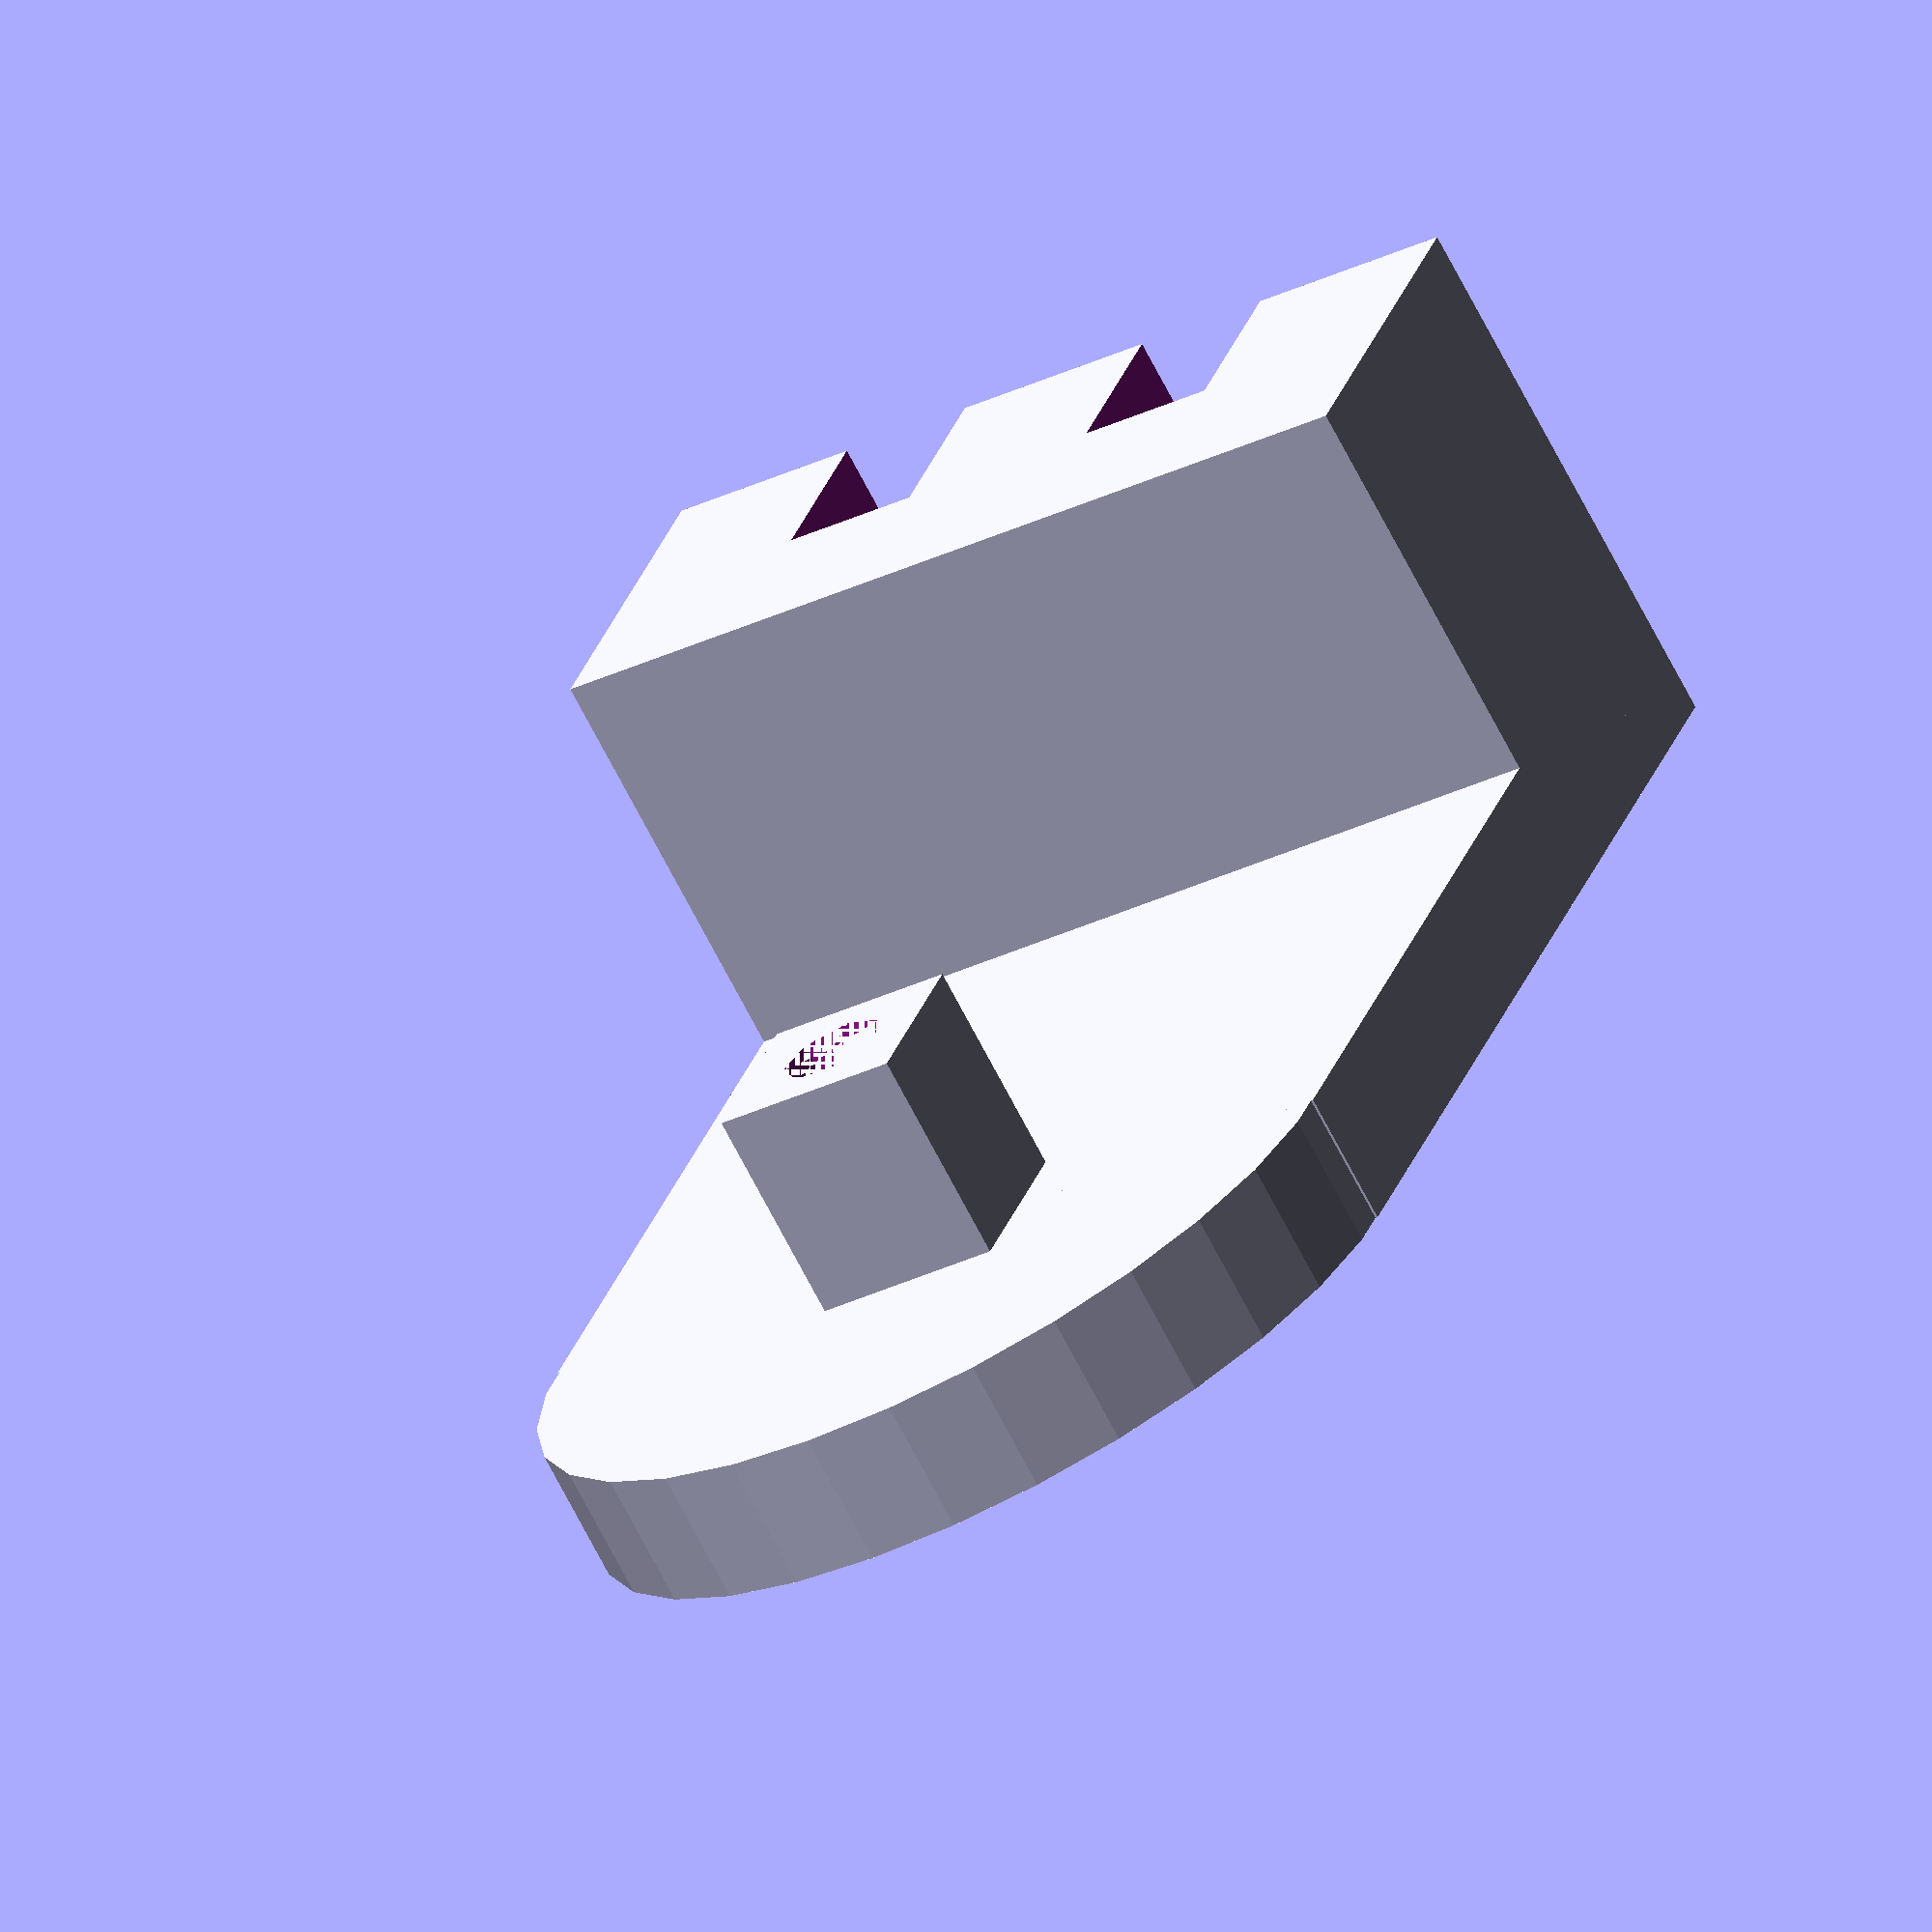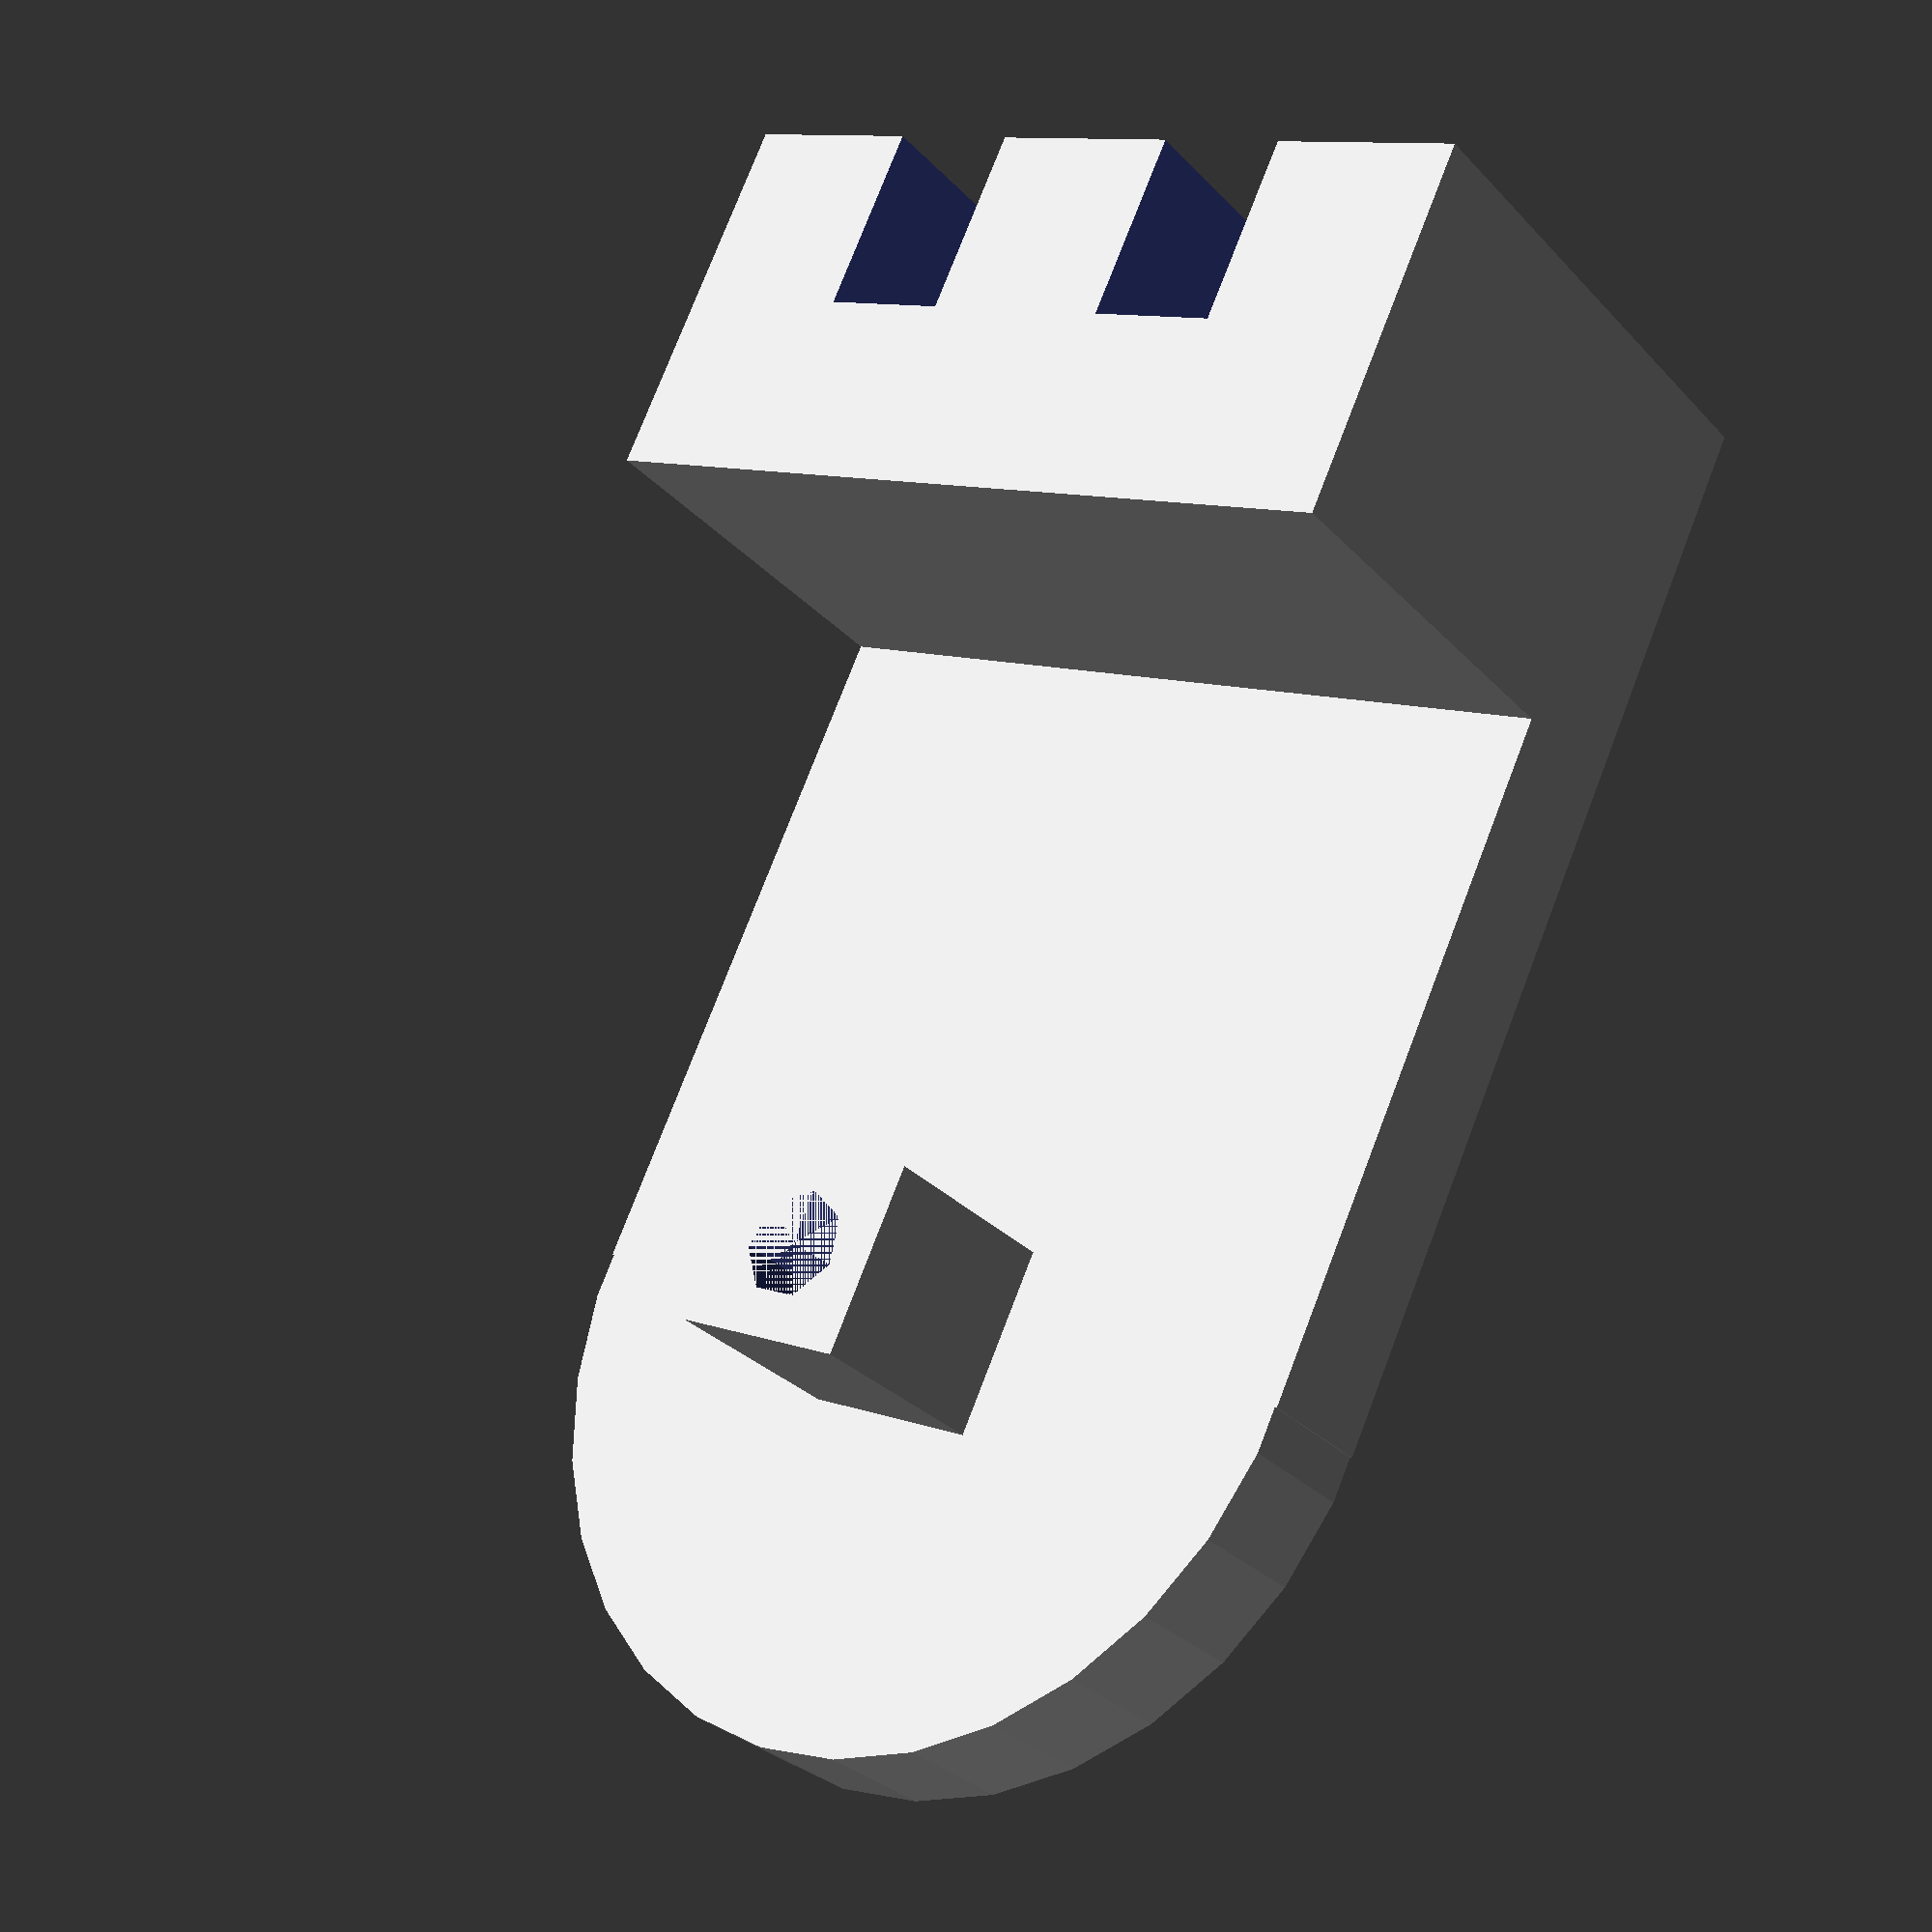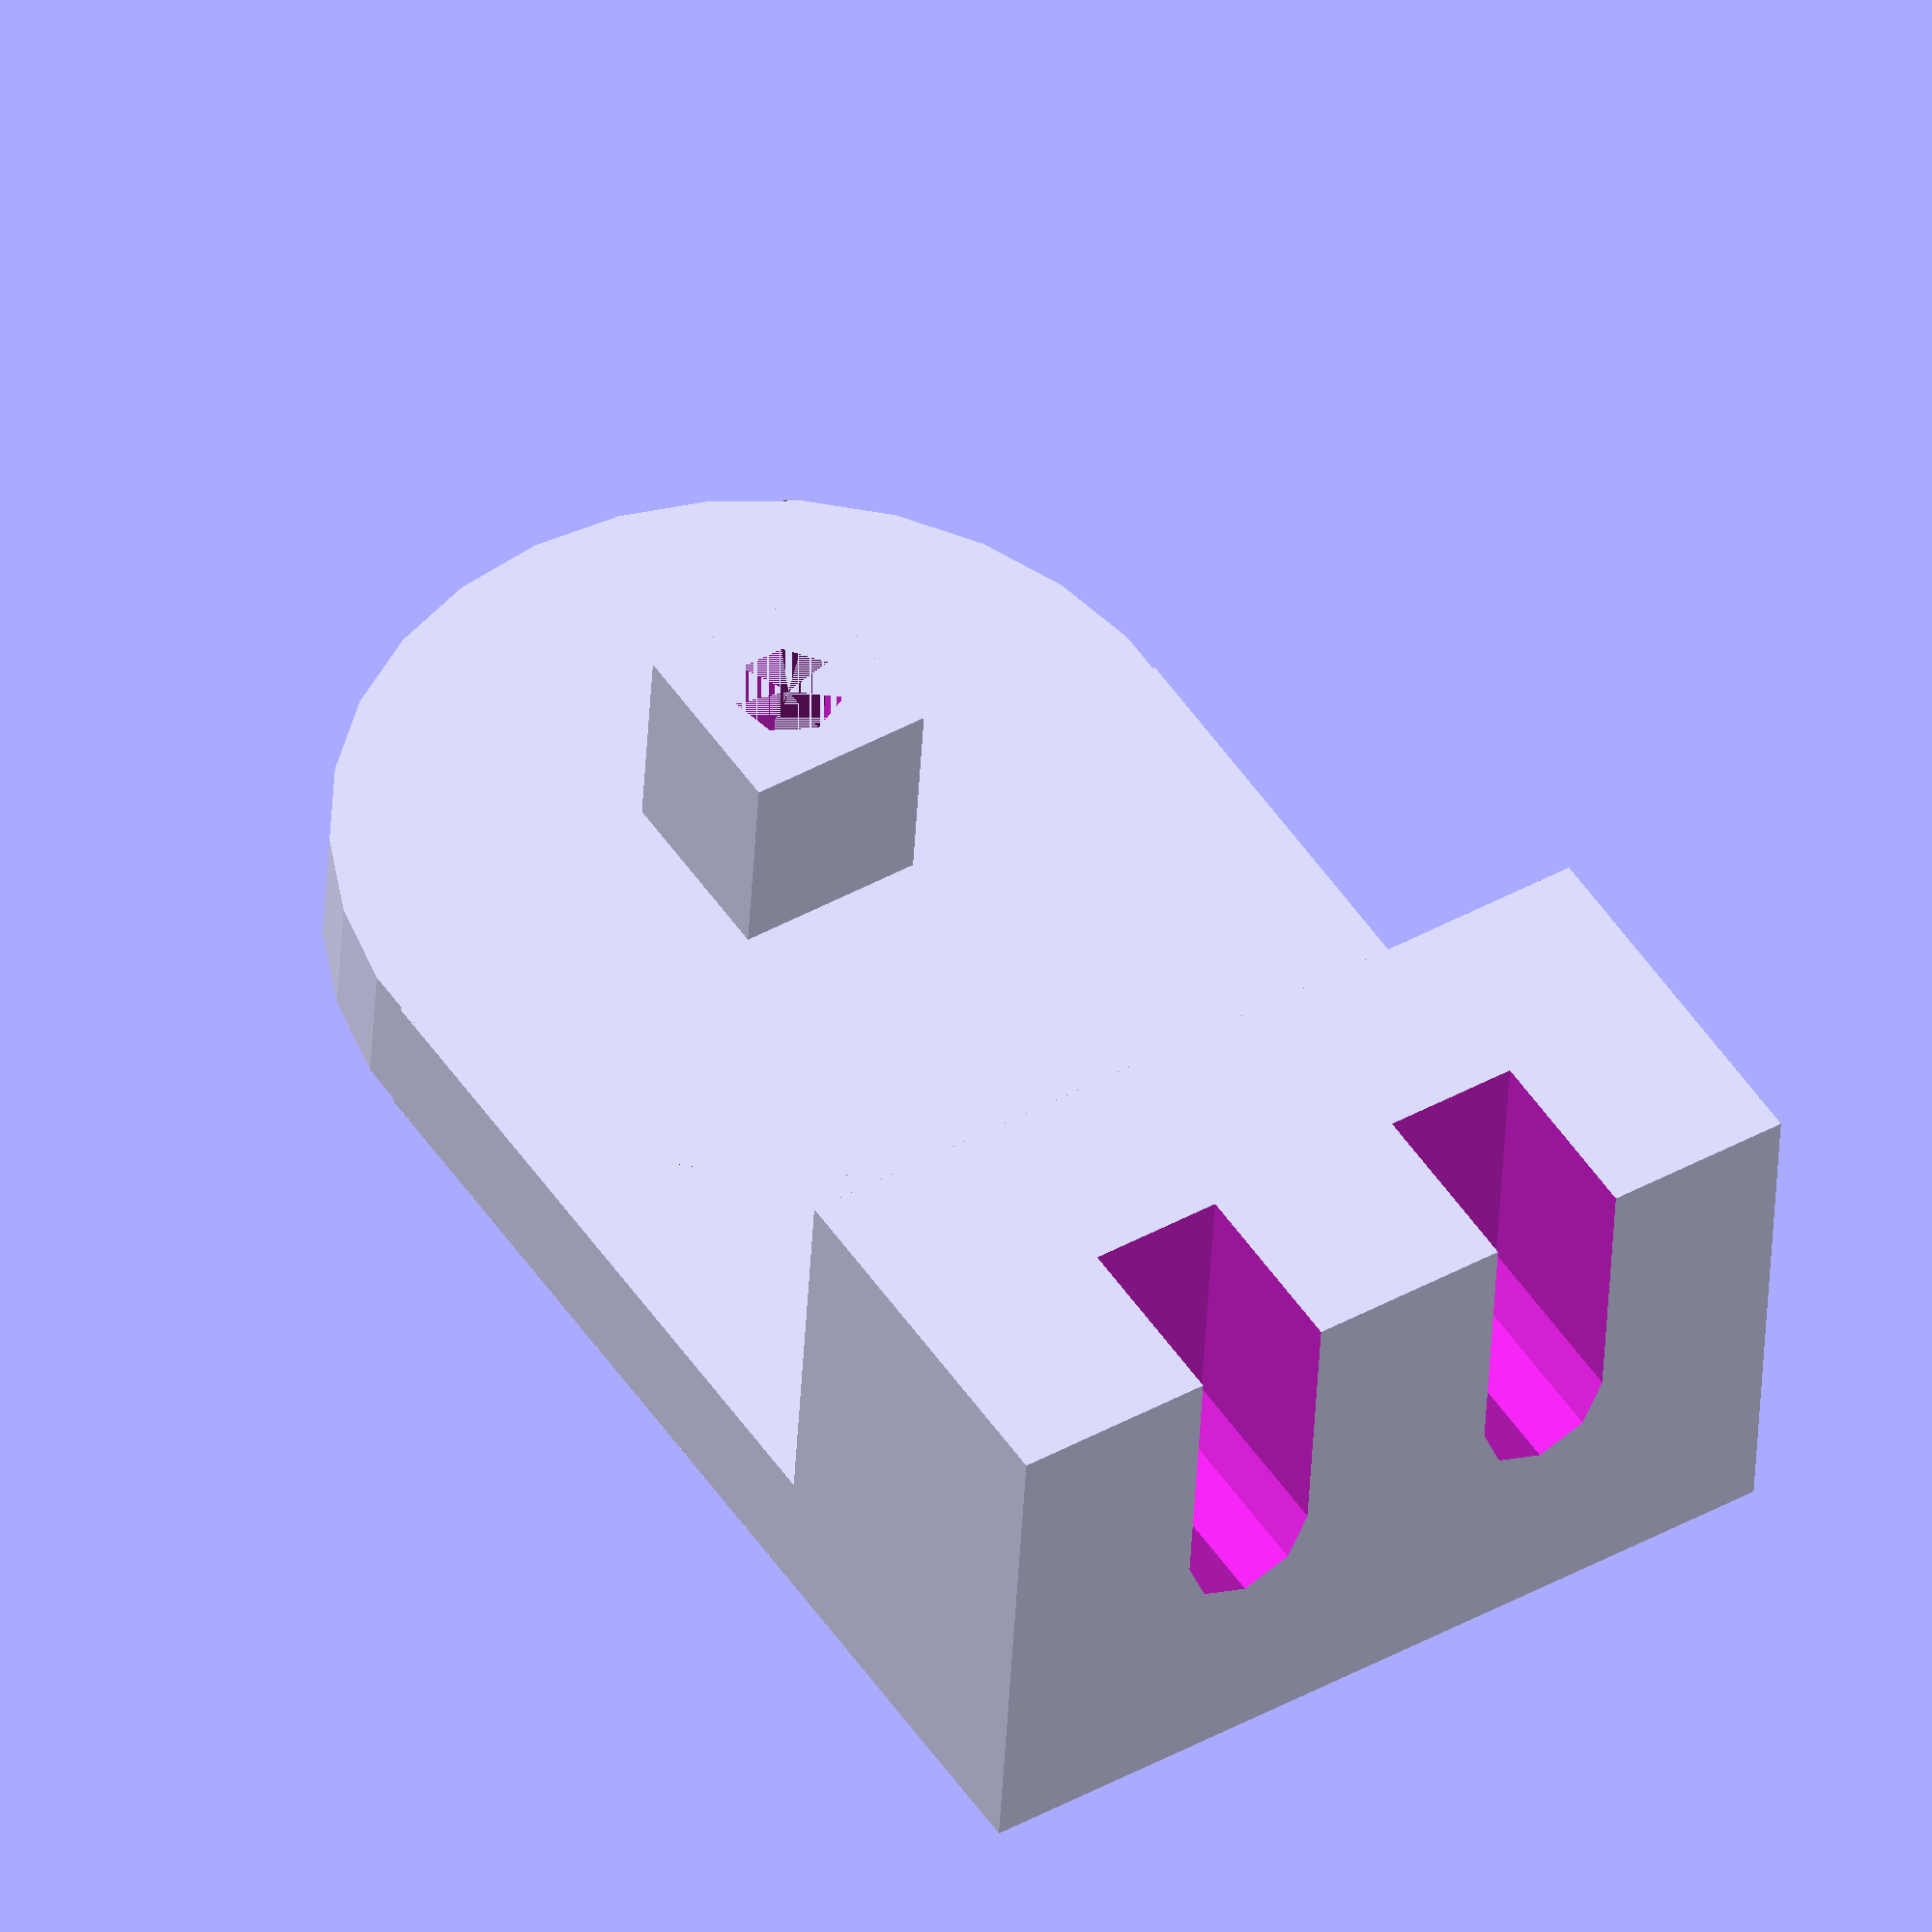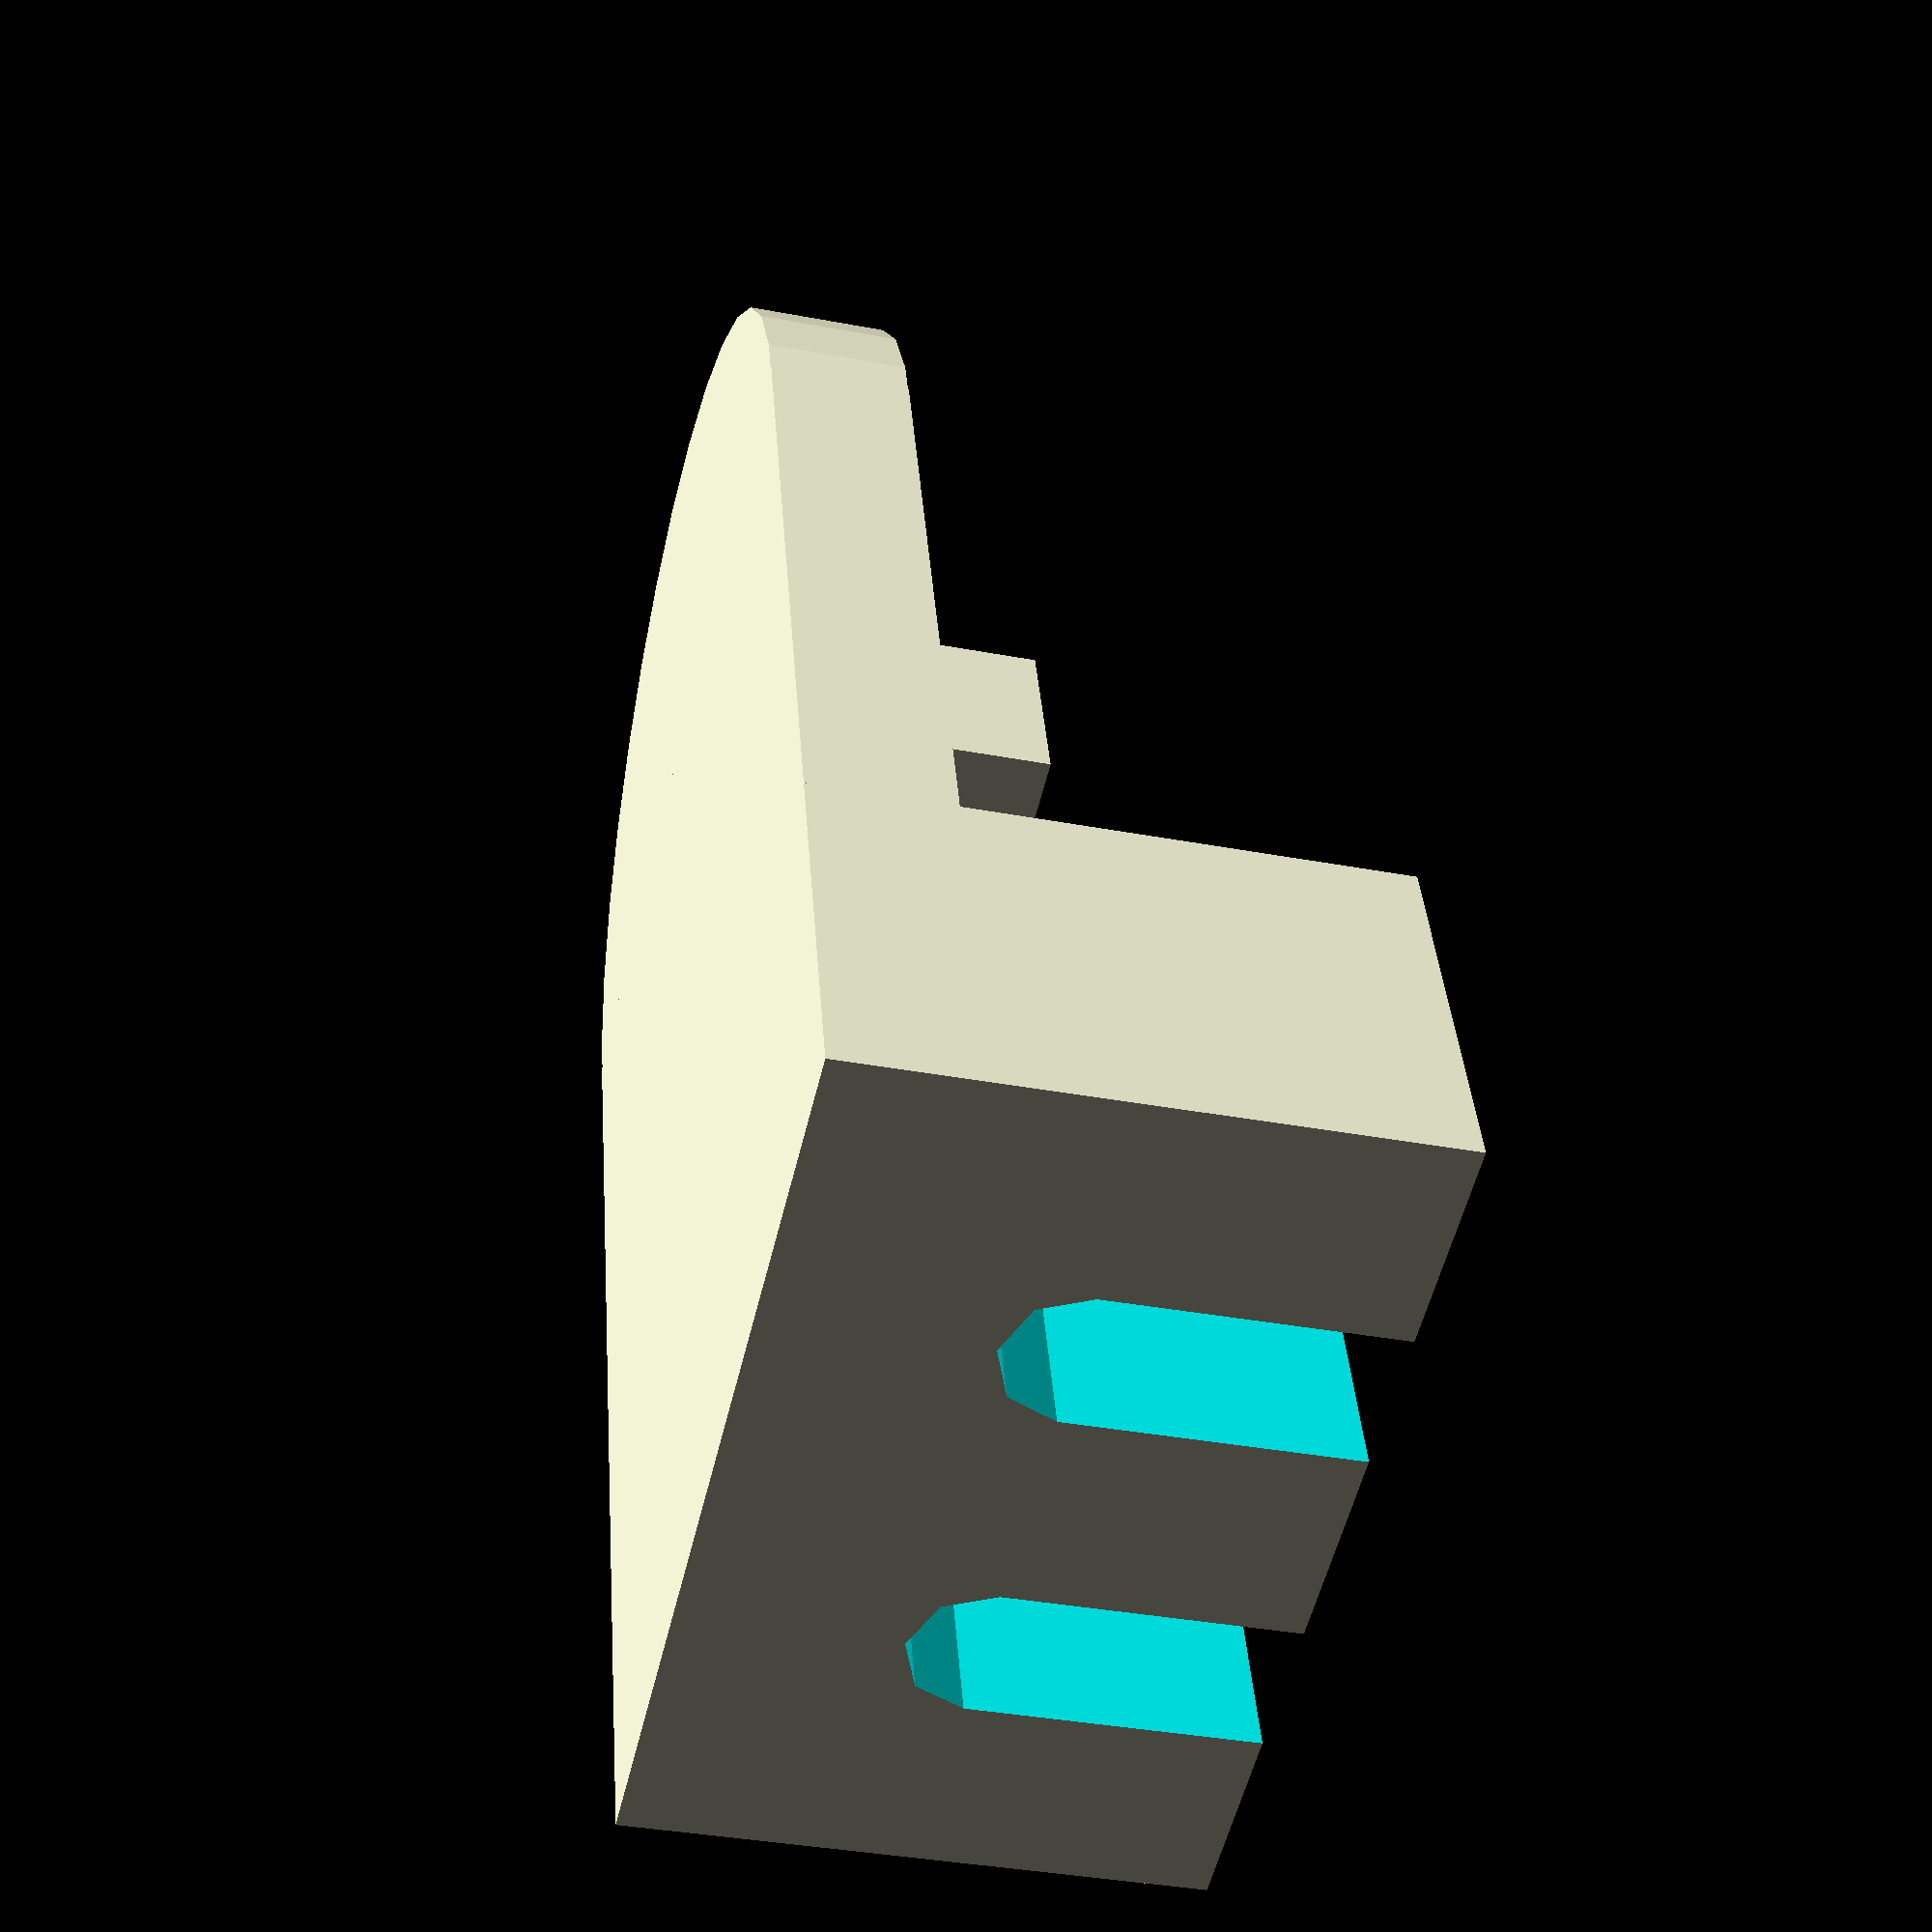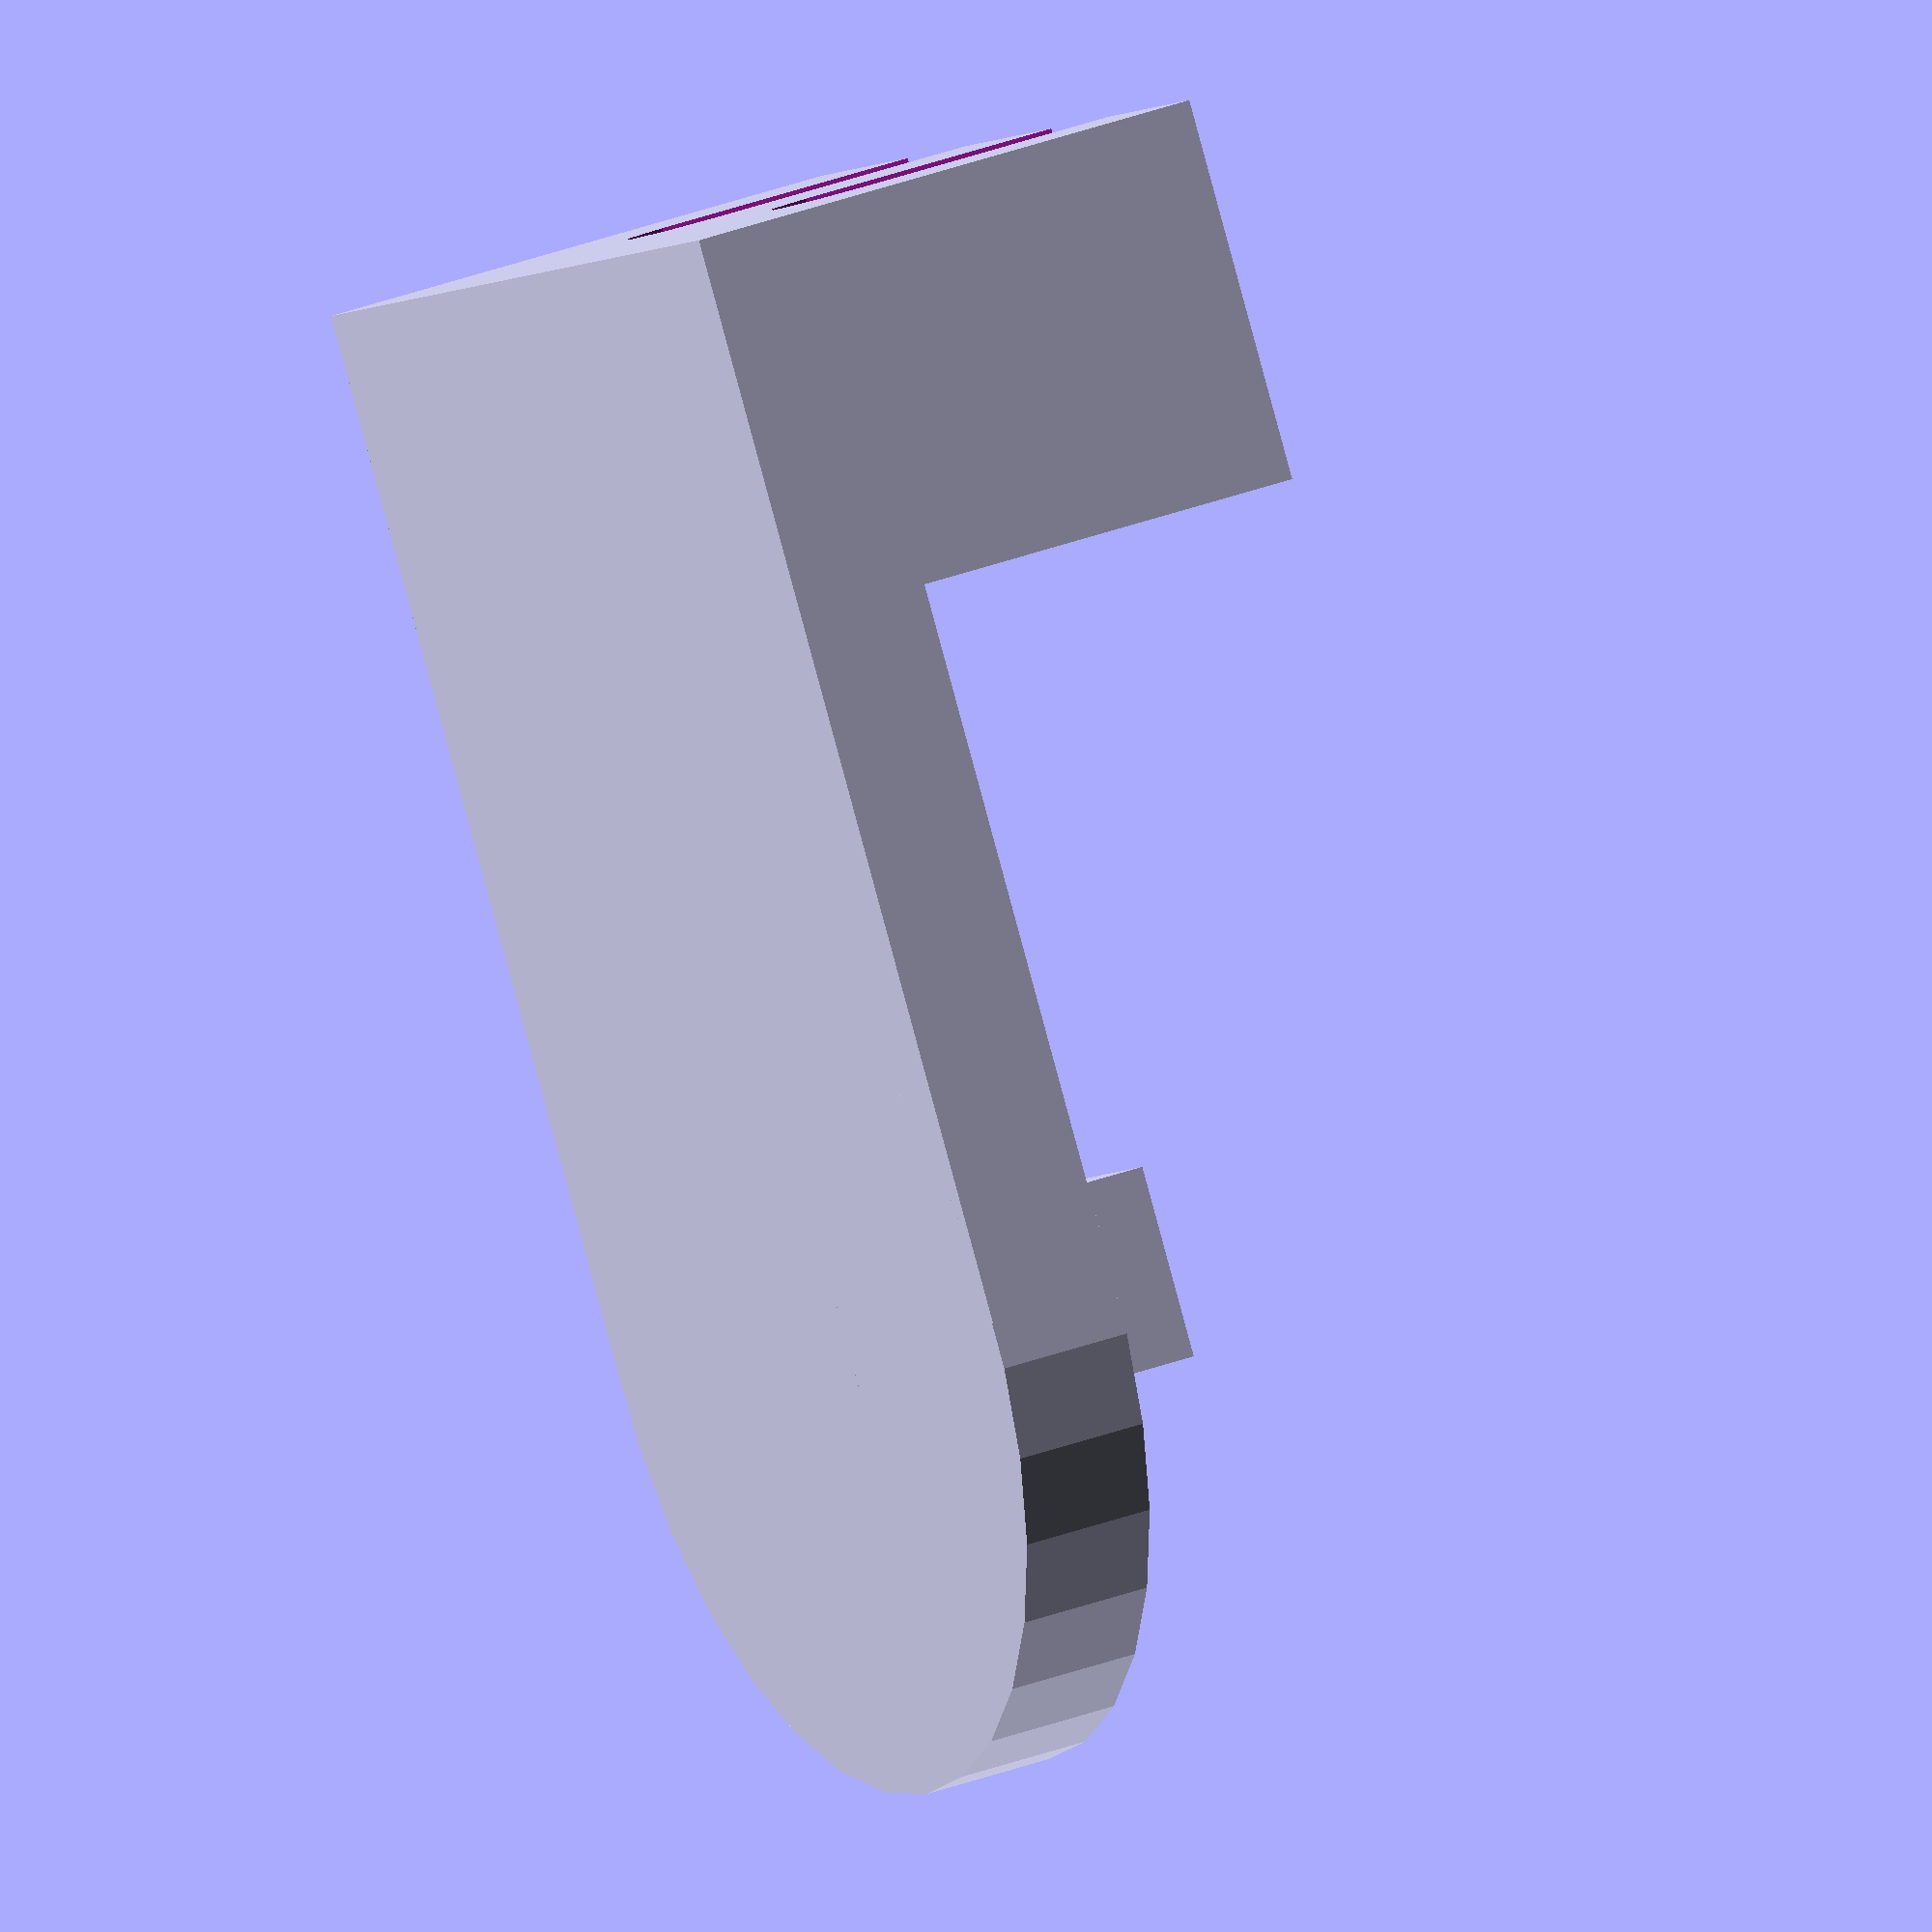
<openscad>
//Made for zarya to replace a broken roller curtain bracket.
//Upgraded to have curved edges.
use <MCAD/boxes.scad>

union() {
cube([35,32,5]);
translate([0,16,0]) cylinder(r=16,h=5);
difference() {
	translate([-3.5,16-(7/2),0]) cube([7,7,8+5]);
	translate([0,16,5]) cylinder(r=2,h=8);
}

difference() {
	translate([26,0,0]) cube([14,32,20]);
	translate([20,16,15]) roundedBox([20,50,20],5,false);
	translate([25,16,20]) roundedBox([20,32-8,30],2,false);
	translate([33,10,10]) slot();
	translate([33,22.5,10]) slot();
}
}

module slot(){
 translate([0,-2.5,0]) cube([10,5,20]);
 rotate([0,90,0]) cylinder(r=2.5,h=10);
}
</openscad>
<views>
elev=70.5 azim=288.6 roll=27.4 proj=o view=solid
elev=29.9 azim=295.6 roll=34.2 proj=p view=wireframe
elev=41.0 azim=57.3 roll=357.2 proj=o view=wireframe
elev=216.5 azim=287.2 roll=283.9 proj=p view=wireframe
elev=149.1 azim=122.6 roll=299.1 proj=o view=wireframe
</views>
